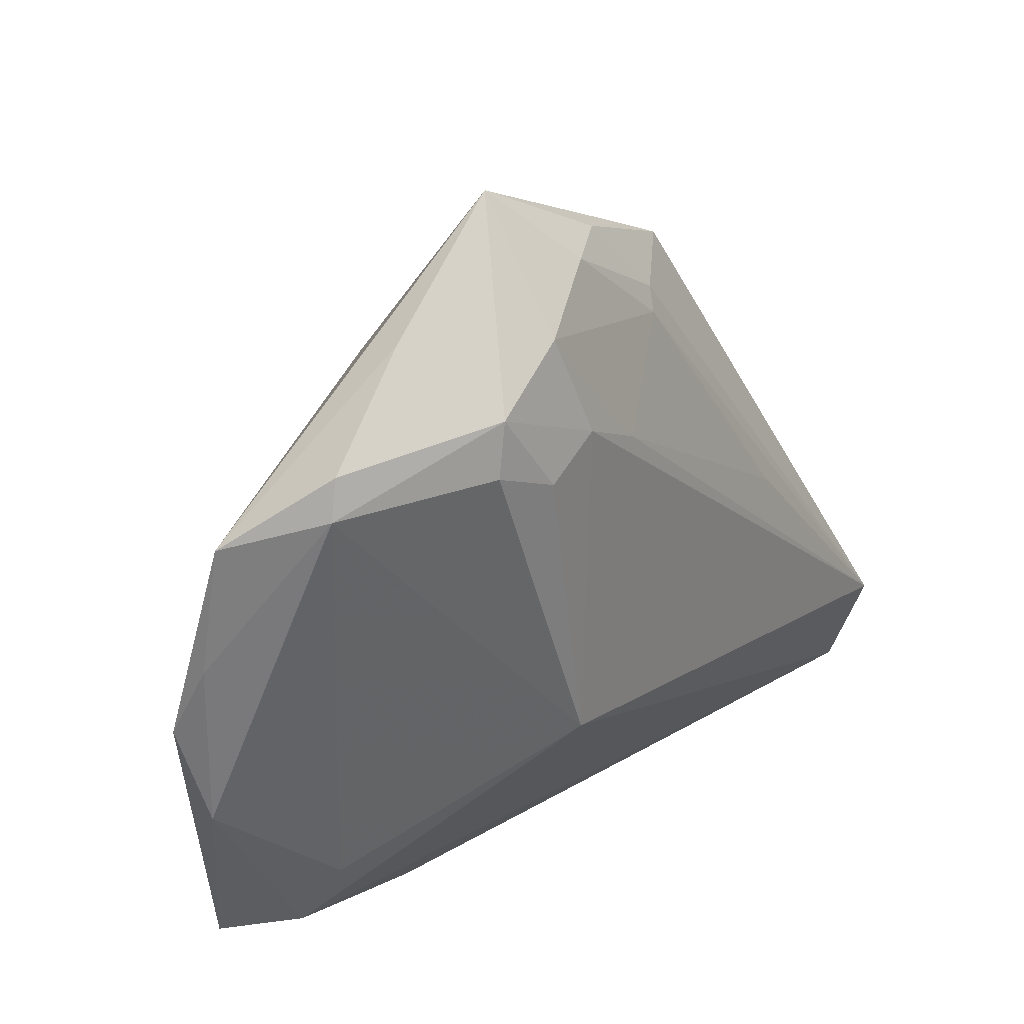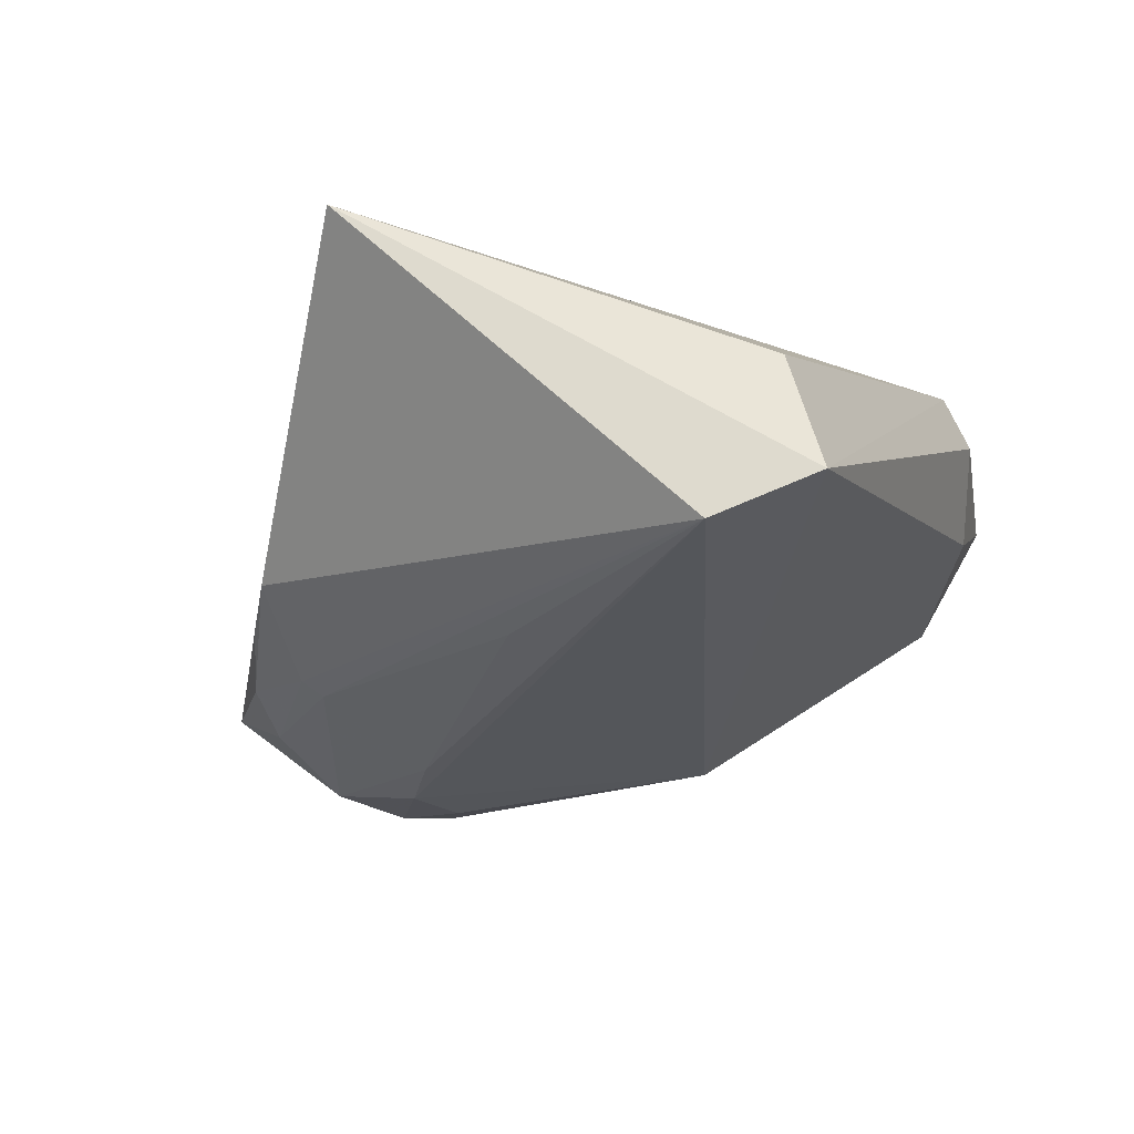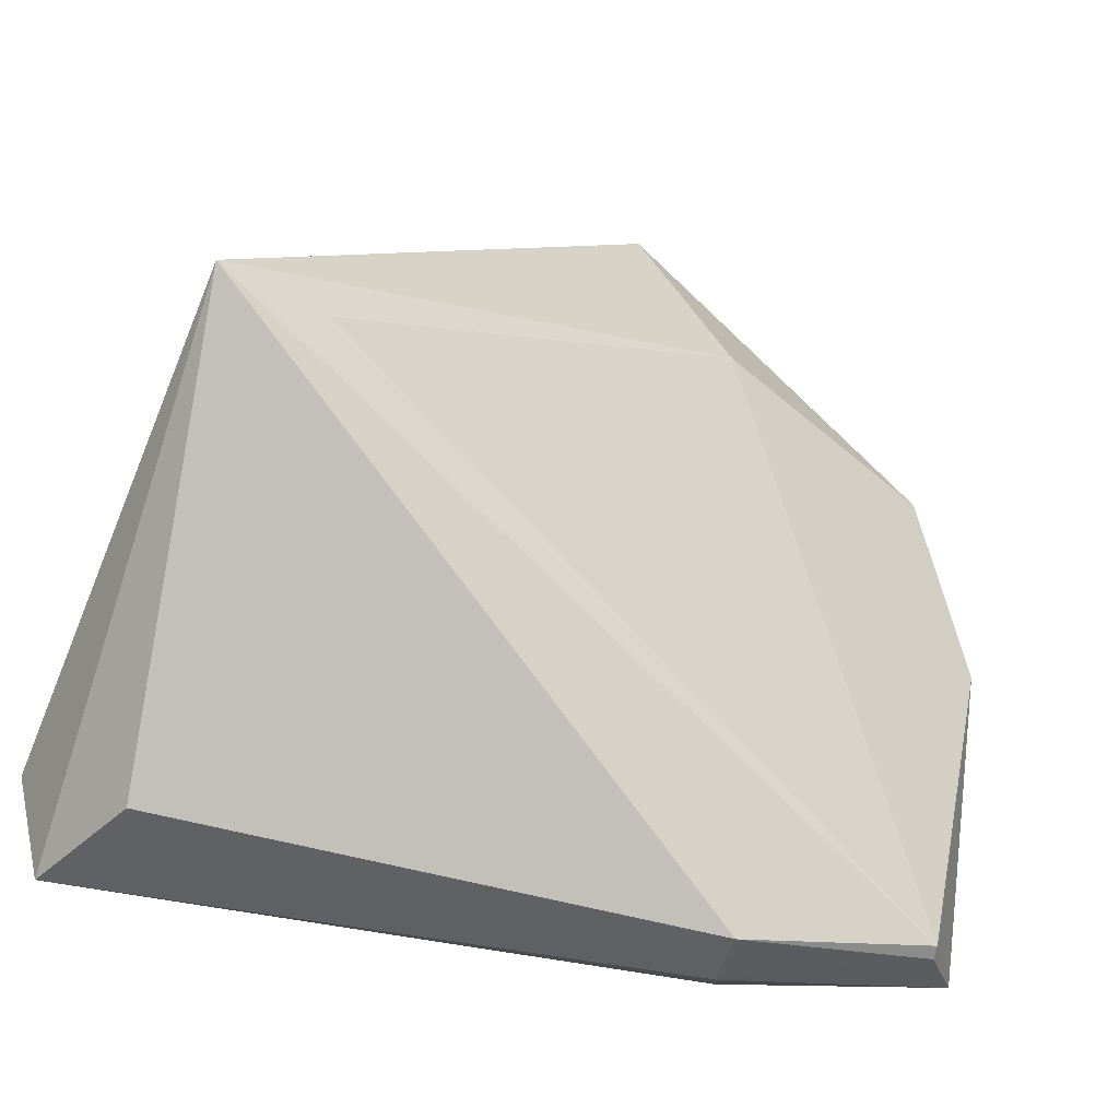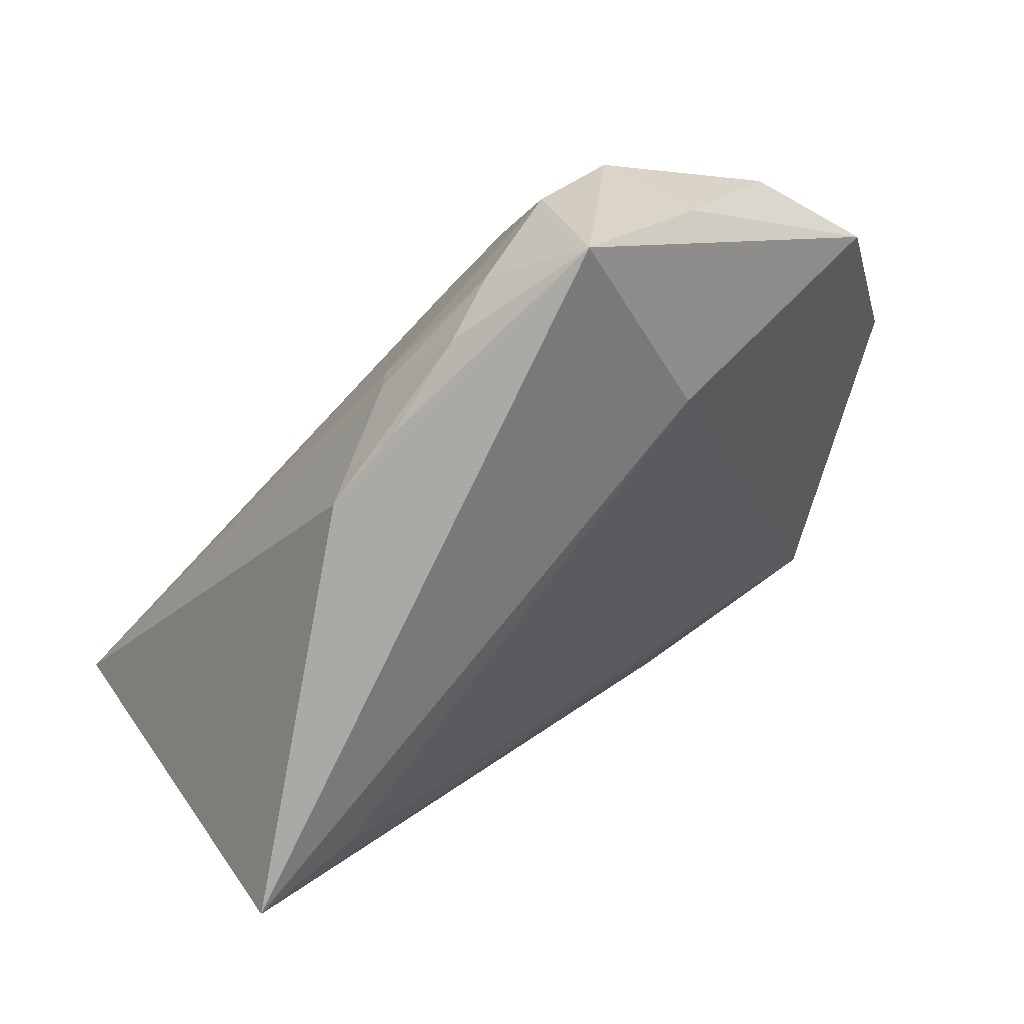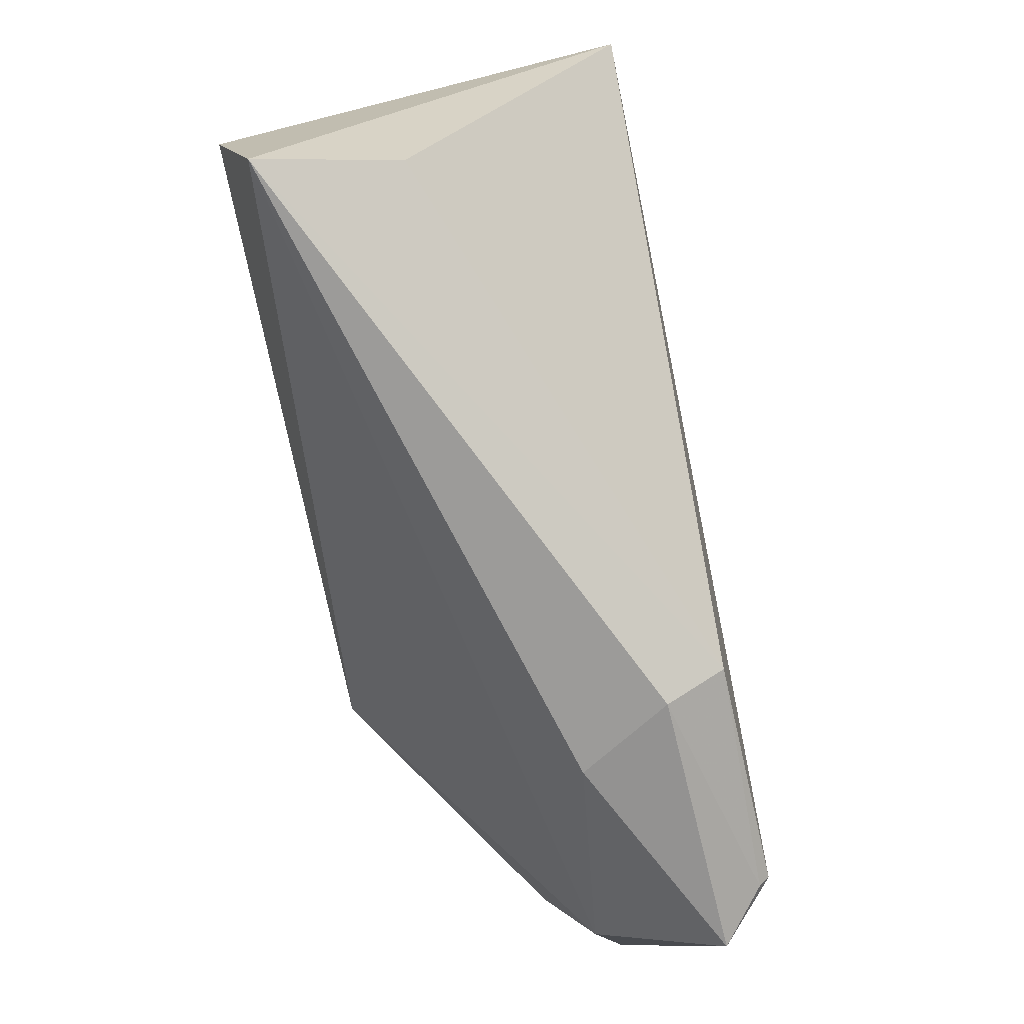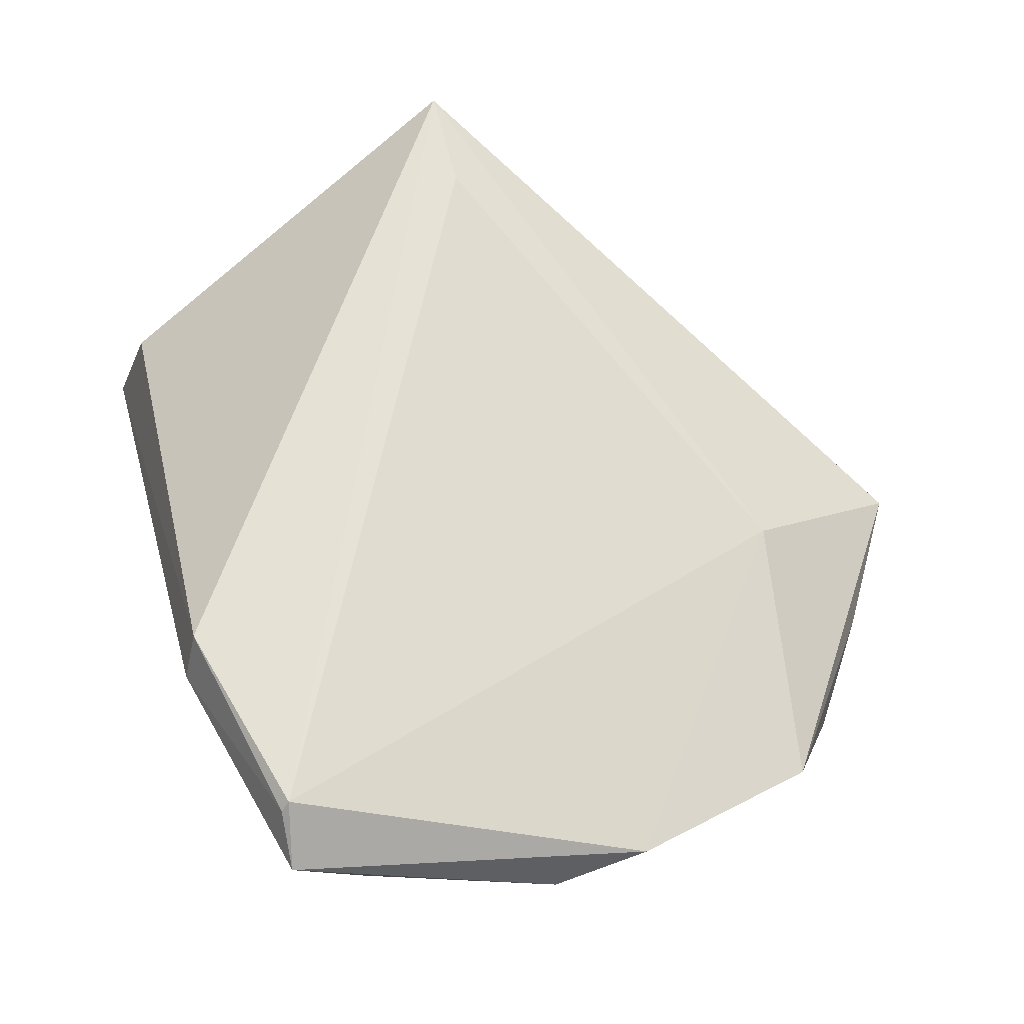
<metadata>
{"format":"obj","ext":"obj","renderer":"f3d","projection":"perspective","resolution":1024,"background":"white","views":[{"elev":29.1,"azim":126.0,"up":"+Y"},{"elev":-25.4,"azim":-74.9,"up":"+Z"},{"elev":-22.2,"azim":-31.7,"up":"+Y"},{"elev":78.0,"azim":-38.0,"up":"+Y"},{"elev":-74.7,"azim":-80.2,"up":"+Y"},{"elev":63.9,"azim":64.6,"up":"+Z"}]}
</metadata>
<code>
v 0.0462 0.03345 -0.00826
v 0.003218 0.04862 -0.01142
v 0.05384 0.02441 0.002633
v 0.05486 0.008512 0.004688
v 0.04113 -0.02425 -0.002111
v -0.0479 -0.03048 -0.002122
v -0.01751 0.03984 -0.006666
v -0.004989 0.03898 -0.01431
v 0.03473 0.04446 -0.007777
v 0.05433 -0.01208 0.005526
v 0.01971 0.05748 -0.008417
v 0.0222 0.04361 -0.0196
v -0.007858 0.04449 -0.007973
v 0.05624 -0.0002504 0.008815
v 0.01013 -0.04167 0.02239
v -0.05212 0.01988 0.0227
v -0.05212 -0.02239 -0.0223
v 0.04219 -0.0335 0.003467
v -0.02516 0.006097 -0.02032
v 0.01986 -0.006924 -0.0223
v 0.0359 -0.03936 0.02378
v 0.01207 -0.0444 0.01582
v 0.04767 0.0288 -0.008764
v 0.04208 -0.04209 0.01793
v -0.03904 0.01733 0.02216
v 0.01857 0.03181 -0.0223
v 0.01914 -0.04204 0.005614
v 0.02582 0.02813 -0.02219
v -0.05128 -0.03482 -0.01791
v 0.03623 -0.04057 0.02262
v -0.003339 0.03664 -0.01599
v 0.03186 0.03778 -0.01999
v 0.01065 0.048 -0.01502
v 0.02242 0.03487 0.007655
v 0.009695 0.02734 -0.02193
v 0.03315 0.03133 -0.02019
f 34 11 16
f 16 11 7
f 16 29 6
f 6 15 16
f 29 15 6
f 11 34 3
f 25 34 16
f 34 25 21
f 21 25 16
f 16 15 21
f 15 30 21
f 17 20 29
f 17 31 19
f 17 29 16
f 16 7 17
f 10 4 14
f 14 4 3
f 14 3 34
f 34 21 14
f 20 17 26
f 8 17 7
f 31 17 8
f 7 2 8
f 11 3 9
f 3 1 9
f 23 4 10
f 23 1 3
f 3 4 23
f 22 15 29
f 29 27 22
f 22 30 15
f 29 20 18
f 18 27 29
f 13 7 11
f 11 2 13
f 13 2 7
f 36 23 20
f 19 31 35
f 35 17 19
f 35 26 17
f 31 8 33
f 33 8 2
f 33 2 11
f 30 22 24
f 24 22 27
f 27 18 24
f 24 18 10
f 10 14 24
f 24 21 30
f 24 14 21
f 10 18 5
f 5 18 20
f 5 23 10
f 20 23 5
f 20 26 28
f 28 36 20
f 31 33 12
f 12 35 31
f 26 35 12
f 12 33 11
f 32 28 26
f 26 12 32
f 36 28 32
f 1 23 32
f 23 36 32
f 32 9 1
f 11 9 32
f 32 12 11

</code>
